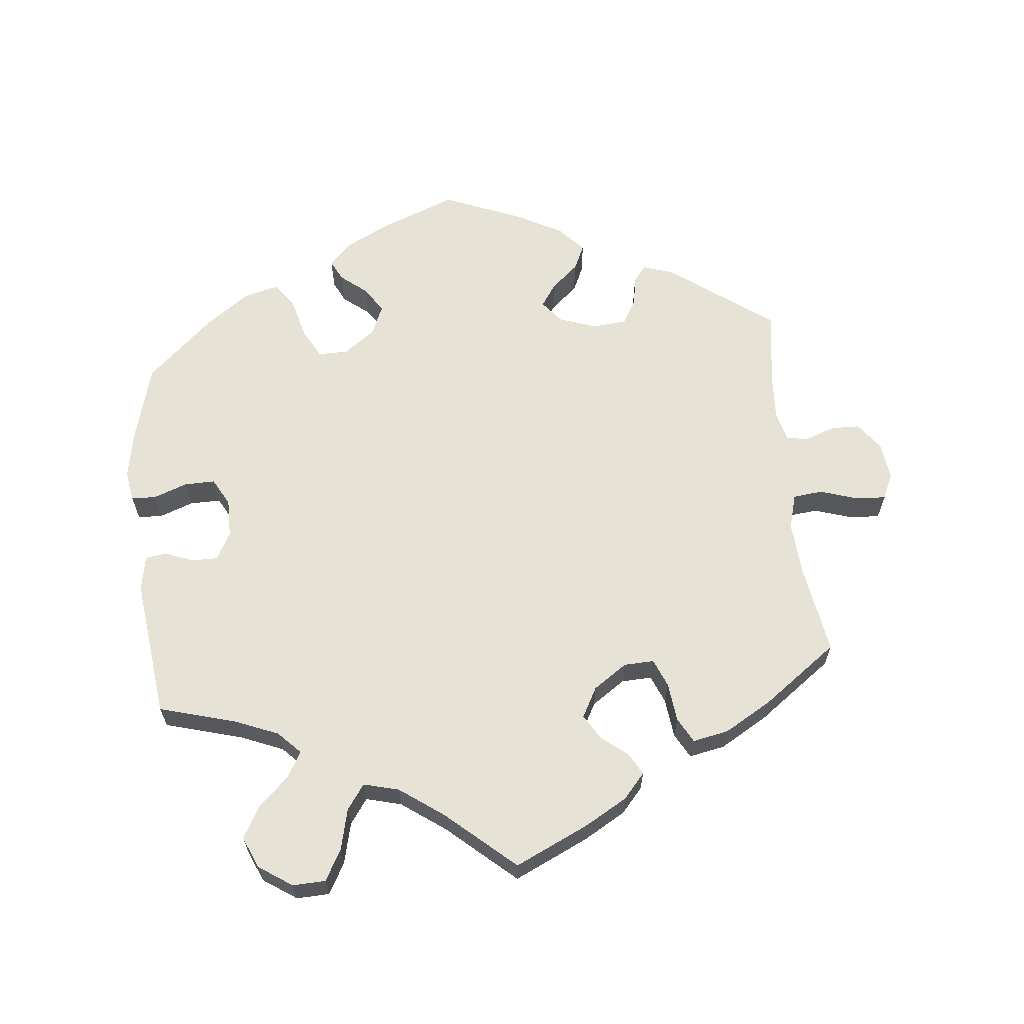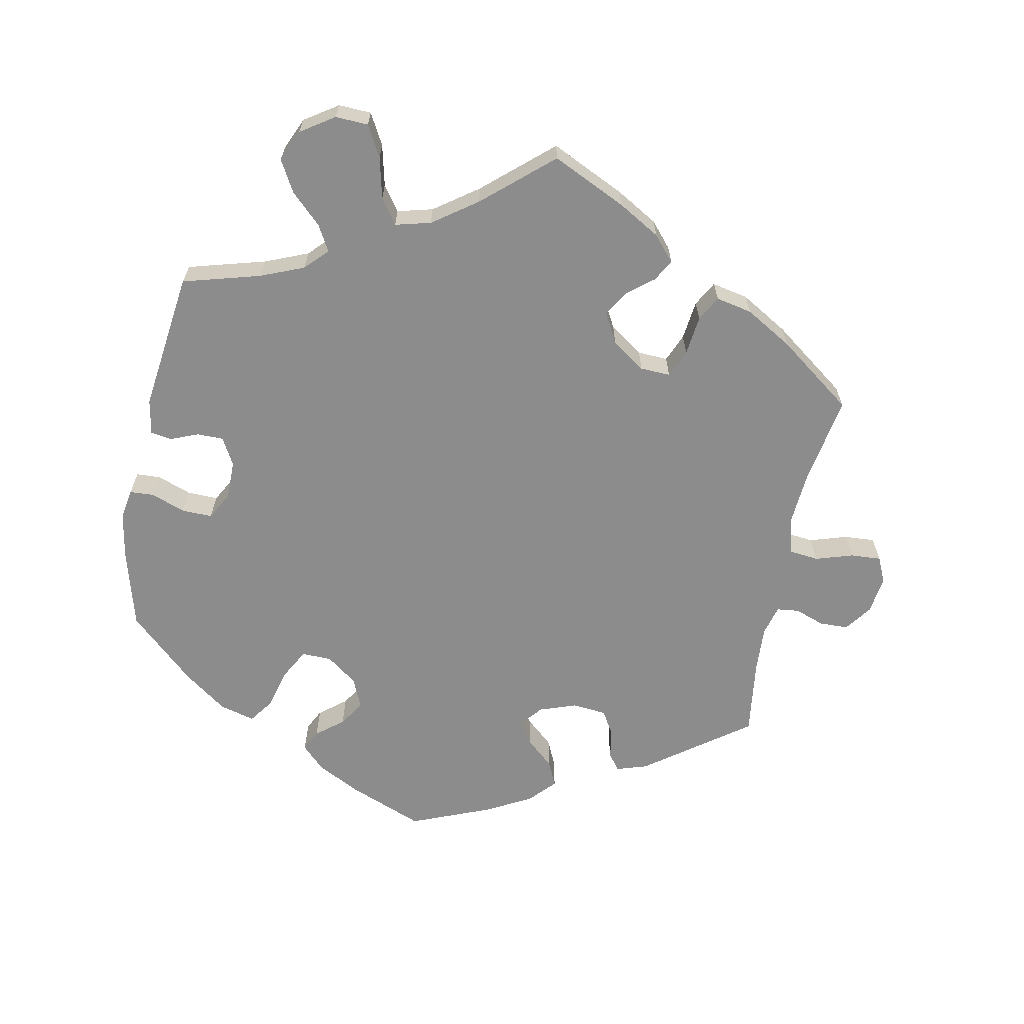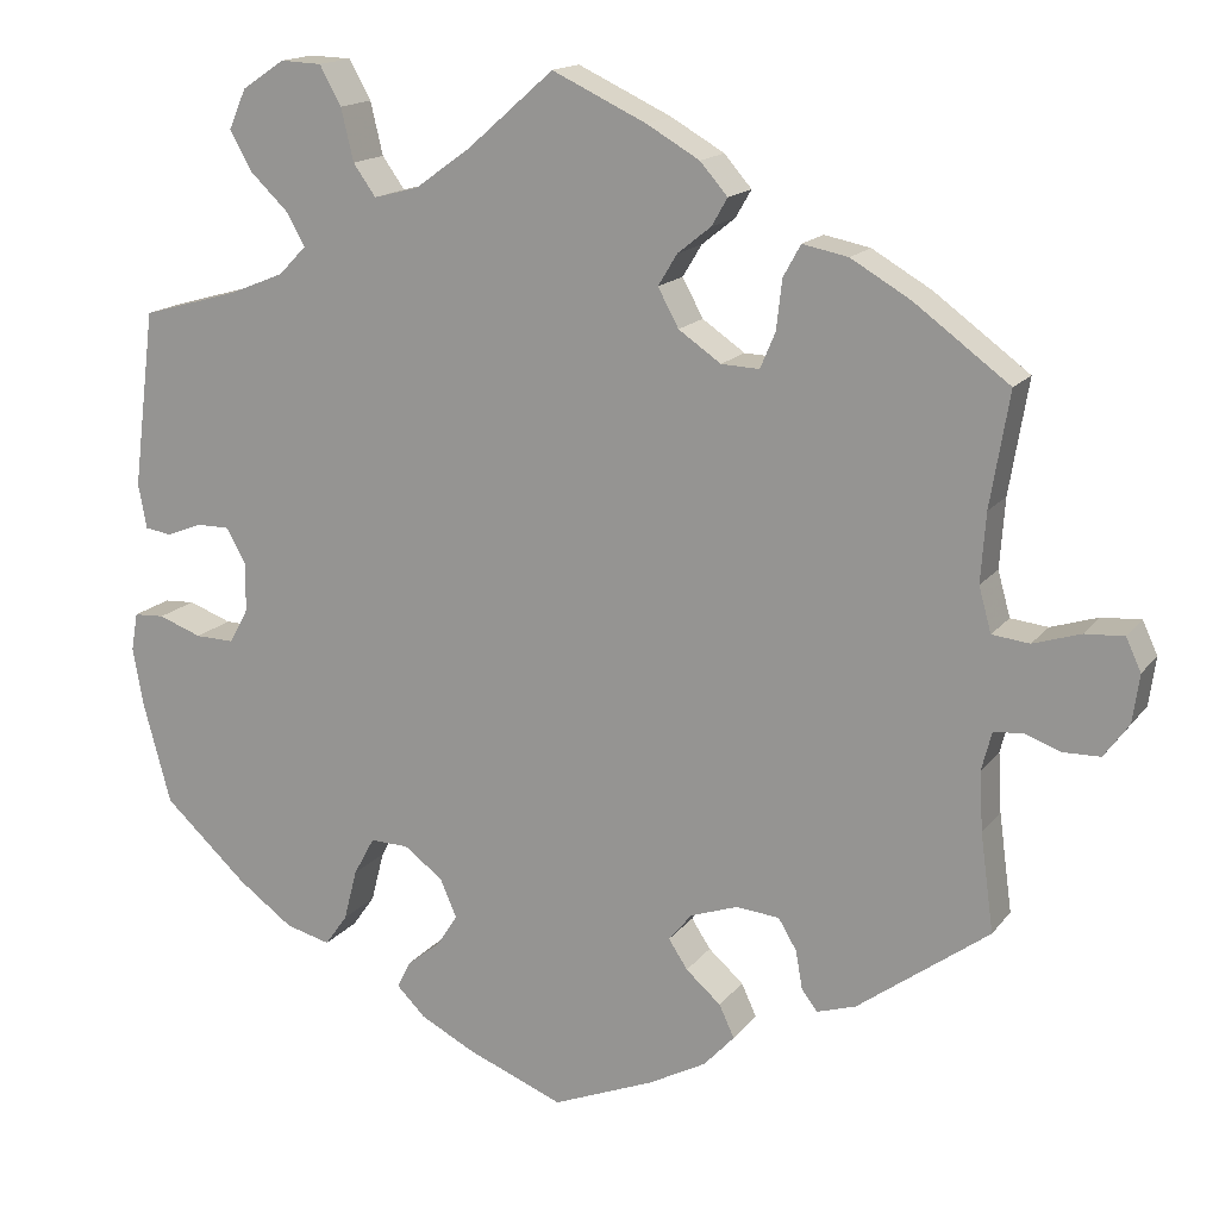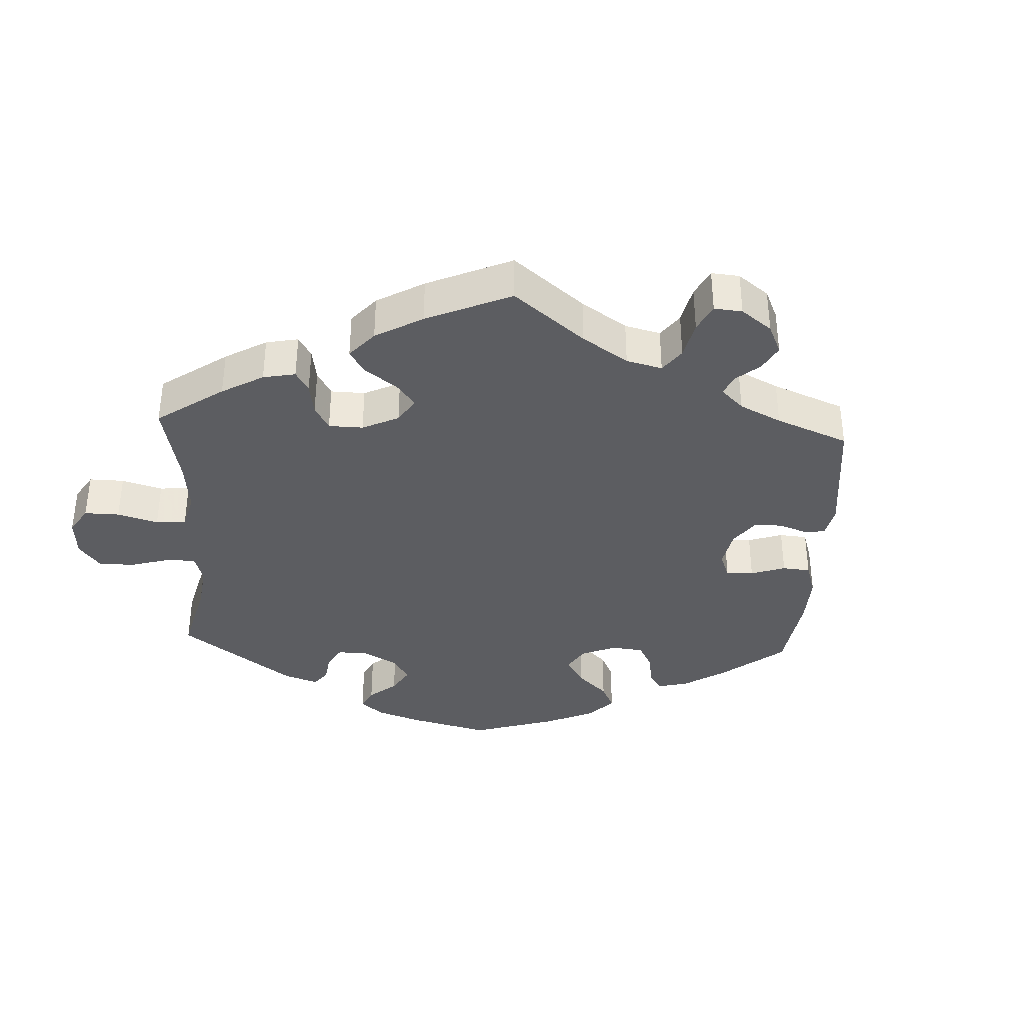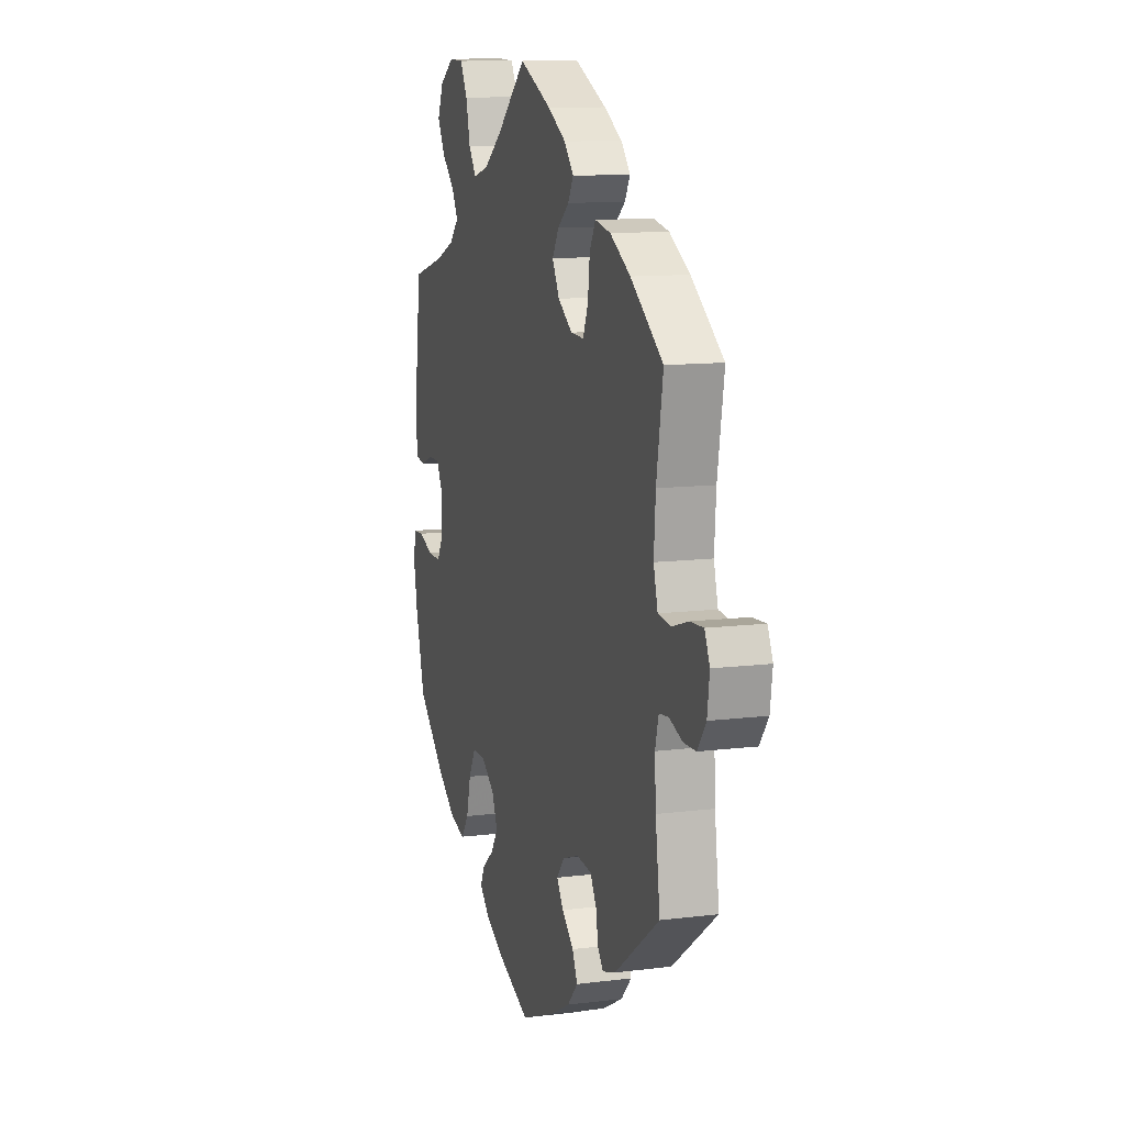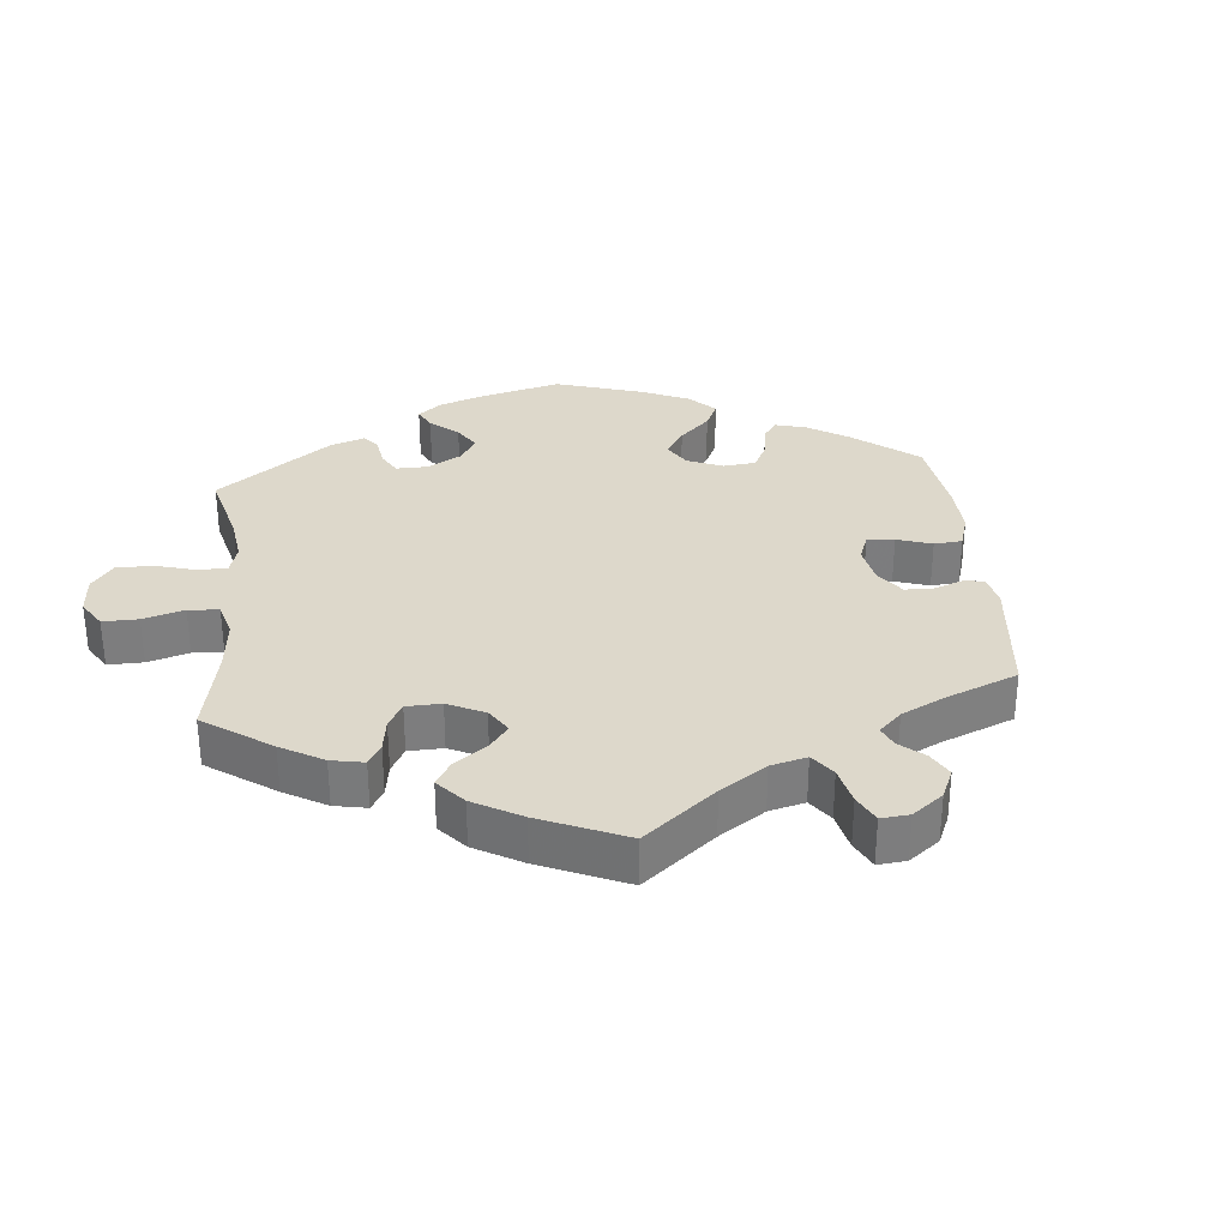
<metadata>
{"format":"obj","ext":"obj","renderer":"f3d","projection":"perspective","resolution":1024,"background":"white","views":[{"elev":63.2,"azim":-5.7,"up":"+Y"},{"elev":-64.3,"azim":-11.3,"up":"+Y"},{"elev":15.9,"azim":24.3,"up":"+Z"},{"elev":-36.3,"azim":57.0,"up":"+Y"},{"elev":11.4,"azim":73.0,"up":"+Z"},{"elev":31.3,"azim":54.3,"up":"+Y"}]}
</metadata>
<code>
v 0.169 0.07 -0.417
v 0.672 0.07 0.052
v 0.517 0.07 -0.121
v -0.32 0.07 0.404
v 0.211 0.07 -0.454
v -0.182 0.07 -0.54
v 0.568 0.07 0.031
v -0.225 0.07 0.467
v -0.583 0.07 -0.117
v -0.201 0.07 -0.473
v 0.25 0.07 0.306
v -0.439 0.07 0.054
v 0.521 0.07 -0.192
v 0 0.07 0.62
v 0.514 0.07 0.173
v 0 0.07 -0.62
v 0.332 0.07 -0.441
v 0.174 0.07 -0.348
v 0.523 0.07 0.036
v 0.113 0.07 0.567
v 0.608 0.07 -0.087
v 0.69 0.07 0.013
v -0.135 0.07 -0.401
v -0.554 0.07 0.042
v 0.204 0.07 0.308
v 0.351 0.07 0.436
v -0.248 0.07 -0.319
v -0.116 0.07 -0.574
v -0.537 0.07 0.31
v -0.419 0.07 0.343
v 0.123 0.07 -0.57
v -0.293 0.07 0.615
v -0.479 0.07 0.054
v -0.416 0.07 0.012
v -0.104 0.07 0.529
v -0.564 0.07 0.096
v -0.436 0.07 -0.403
v 0.128 0.07 0.389
v -0.342 0.07 0.443
v -0.415 0.07 0.535
v -0.439 0.07 -0.089
v 0.146 0.07 -0.382
v 0.379 0.07 -0.426
v -0.37 0.07 -0.451
v -0.388 0.07 0.487
v -0.267 0.07 0.568
v -0.202 0.07 -0.32
v 0.296 0.07 0.447
v 0.563 0.07 -0.071
v 0.529 0.07 -0.075
v 0.229 0.07 -0.493
v -0.217 0.07 -0.505
v 0.231 0.07 -0.328
v 0.537 0.07 -0.31
v 0.537 0.07 0.31
v -0.486 0.07 -0.088
v 0.21 0.07 0.492
v 0.682 0.07 -0.045
v -0.273 0.07 -0.365
v -0.575 0.07 -0.071
v 0.283 0.07 -0.333
v 0.192 0.07 -0.533
v -0.57 0.07 -0.189
v 0.268 0.07 0.349
v 0.305 0.07 -0.37
v -0.171 0.07 0.481
v -0.16 0.07 -0.44
v 0.153 0.07 0.343
v 0.177 0.07 0.53
v 0.151 0.07 0.427
v -0.538 0.07 -0.069
v -0.353 0.07 0.37
v 0.313 0.07 -0.416
v 0.625 0.07 0.049
v 0.423 0.07 0.394
v 0.652 0.07 -0.086
v -0.343 0.07 0.617
v 0.508 0.07 0.09
v -0.537 0.07 -0.31
v 0.191 0.07 0.459
v -0.252 0.07 0.505
v -0.155 0.07 -0.355
v -0.416 0.07 -0.047
v 0.275 0.07 0.409
v -0.394 0.07 0.583
v -0.522 0.07 0.037
v -0.316 0.07 -0.465
v -0.289 0.07 -0.427
v 0.169 -0 -0.417
v 0.672 -0 0.052
v 0.517 -0 -0.121
v -0.32 -0 0.404
v 0.211 -0 -0.454
v -0.182 -0 -0.54
v 0.568 -0 0.031
v -0.225 -0 0.467
v -0.583 -0 -0.117
v -0.201 -0 -0.473
v 0.25 -0 0.306
v -0.439 -0 0.054
v 0.521 -0 -0.192
v 0 -0 0.62
v 0.514 -0 0.173
v 0 -0 -0.62
v 0.332 -0 -0.441
v 0.174 -0 -0.348
v 0.523 -0 0.036
v 0.113 -0 0.567
v 0.608 -0 -0.087
v 0.69 -0 0.013
v -0.135 -0 -0.401
v -0.554 -0 0.042
v 0.204 -0 0.308
v 0.351 -0 0.436
v -0.248 -0 -0.319
v -0.116 -0 -0.574
v -0.537 -0 0.31
v -0.419 -0 0.343
v 0.123 -0 -0.57
v -0.293 -0 0.615
v -0.479 -0 0.054
v -0.416 -0 0.012
v -0.104 -0 0.529
v -0.564 -0 0.096
v -0.436 -0 -0.403
v 0.128 -0 0.389
v -0.342 -0 0.443
v -0.415 -0 0.535
v -0.439 -0 -0.089
v 0.146 -0 -0.382
v 0.379 -0 -0.426
v -0.37 -0 -0.451
v -0.388 -0 0.487
v -0.267 -0 0.568
v -0.202 -0 -0.32
v 0.296 -0 0.447
v 0.563 -0 -0.071
v 0.529 -0 -0.075
v 0.229 -0 -0.493
v -0.217 -0 -0.505
v 0.231 -0 -0.328
v 0.537 -0 -0.31
v 0.537 -0 0.31
v -0.486 -0 -0.088
v 0.21 -0 0.492
v 0.682 -0 -0.045
v -0.273 -0 -0.365
v -0.575 -0 -0.071
v 0.283 -0 -0.333
v 0.192 -0 -0.533
v -0.57 -0 -0.189
v 0.268 -0 0.349
v 0.305 -0 -0.37
v -0.171 -0 0.481
v -0.16 -0 -0.44
v 0.153 -0 0.343
v 0.177 -0 0.53
v 0.151 -0 0.427
v -0.538 -0 -0.069
v -0.353 -0 0.37
v 0.313 -0 -0.416
v 0.625 -0 0.049
v 0.423 -0 0.394
v 0.652 -0 -0.086
v -0.343 -0 0.617
v 0.508 -0 0.09
v -0.537 -0 -0.31
v 0.191 -0 0.459
v -0.252 -0 0.505
v -0.155 -0 -0.355
v -0.416 -0 -0.047
v 0.275 -0 0.409
v -0.394 -0 0.583
v -0.522 -0 0.037
v -0.316 -0 -0.465
v -0.289 -0 -0.427
f 36 29 30
f 33 86 24 36
f 12 33 36 30
f 34 12 30 72
f 83 34 72 4
f 9 60 71 56
f 9 56 41
f 63 9 41
f 79 63 41
f 37 79 41 83
f 59 88 87 44
f 27 59 44 37
f 6 52 10 67
f 6 67 23
f 28 6 23
f 16 28 23
f 31 16 23 82
f 1 5 51 62
f 42 1 62 31
f 43 17 73 65
f 13 54 43 65
f 3 13 65 61
f 50 3 61 53
f 58 76 21 49
f 58 49 50
f 22 58 50
f 7 74 2 22
f 19 7 22 50
f 78 19 50 53
f 26 75 55 15
f 64 84 48 26
f 11 64 26 15
f 25 11 15 78
f 69 57 80 70
f 69 70 38
f 35 14 20 69
f 66 35 69 38
f 8 66 38 68
f 77 32 46 81
f 77 81 8
f 85 77 8
f 39 45 40 85
f 4 39 85 8
f 27 37 83 4
f 42 31 82
f 18 42 82 47
f 53 18 47
f 78 53 47 27
f 68 25 78 27
f 4 8 68 27
f 118 117 124
f 124 112 174 121
f 118 124 121 100
f 160 118 100 122
f 92 160 122 171
f 144 159 148 97
f 129 144 97
f 129 97 151
f 129 151 167
f 171 129 167 125
f 132 175 176 147
f 125 132 147 115
f 155 98 140 94
f 111 155 94
f 111 94 116
f 111 116 104
f 170 111 104 119
f 150 139 93 89
f 119 150 89 130
f 153 161 105 131
f 153 131 142 101
f 149 153 101 91
f 141 149 91 138
f 137 109 164 146
f 138 137 146
f 138 146 110
f 110 90 162 95
f 138 110 95 107
f 141 138 107 166
f 103 143 163 114
f 114 136 172 152
f 103 114 152 99
f 166 103 99 113
f 158 168 145 157
f 126 158 157
f 157 108 102 123
f 126 157 123 154
f 156 126 154 96
f 169 134 120 165
f 96 169 165
f 96 165 173
f 173 128 133 127
f 96 173 127 92
f 92 171 125 115
f 170 119 130
f 135 170 130 106
f 135 106 141
f 115 135 141 166
f 115 166 113 156
f 115 156 96 92
f 30 118 160 72
f 72 160 92 4
f 4 92 127 39
f 39 127 133 45
f 45 133 128 40
f 40 128 173 85
f 85 173 165 77
f 77 165 120 32
f 32 120 134 46
f 46 134 169 81
f 81 169 96 8
f 8 96 154 66
f 66 154 123 35
f 35 123 102 14
f 14 102 108 20
f 20 108 157 69
f 69 157 145 57
f 57 145 168 80
f 80 168 158 70
f 70 158 126 38
f 38 126 156 68
f 68 156 113 25
f 25 113 99 11
f 11 99 152 64
f 64 152 172 84
f 84 172 136 48
f 48 136 114 26
f 26 114 163 75
f 75 163 143 55
f 55 143 103 15
f 15 103 166 78
f 78 166 107 19
f 19 107 95 7
f 7 95 162 74
f 74 162 90 2
f 2 90 110 22
f 22 110 146 58
f 58 146 164 76
f 76 164 109 21
f 21 109 137 49
f 49 137 138 50
f 50 138 91 3
f 3 91 101 13
f 13 101 142 54
f 54 142 131 43
f 43 131 105 17
f 17 105 161 73
f 73 161 153 65
f 65 153 149 61
f 61 149 141 53
f 53 141 106 18
f 18 106 130 42
f 42 130 89 1
f 1 89 93 5
f 5 93 139 51
f 51 139 150 62
f 62 150 119 31
f 31 119 104 16
f 16 104 116 28
f 28 116 94 6
f 6 94 140 52
f 52 140 98 10
f 10 98 155 67
f 67 155 111 23
f 23 111 170 82
f 82 170 135 47
f 47 135 115 27
f 27 115 147 59
f 59 147 176 88
f 88 176 175 87
f 87 175 132 44
f 44 132 125 37
f 37 125 167 79
f 79 167 151 63
f 63 151 97 9
f 9 97 148 60
f 60 148 159 71
f 71 159 144 56
f 56 144 129 41
f 41 129 171 83
f 83 171 122 34
f 34 122 100 12
f 12 100 121 33
f 33 121 174 86
f 86 174 112 24
f 24 112 124 36
f 36 124 117 29
f 29 117 118 30

</code>
